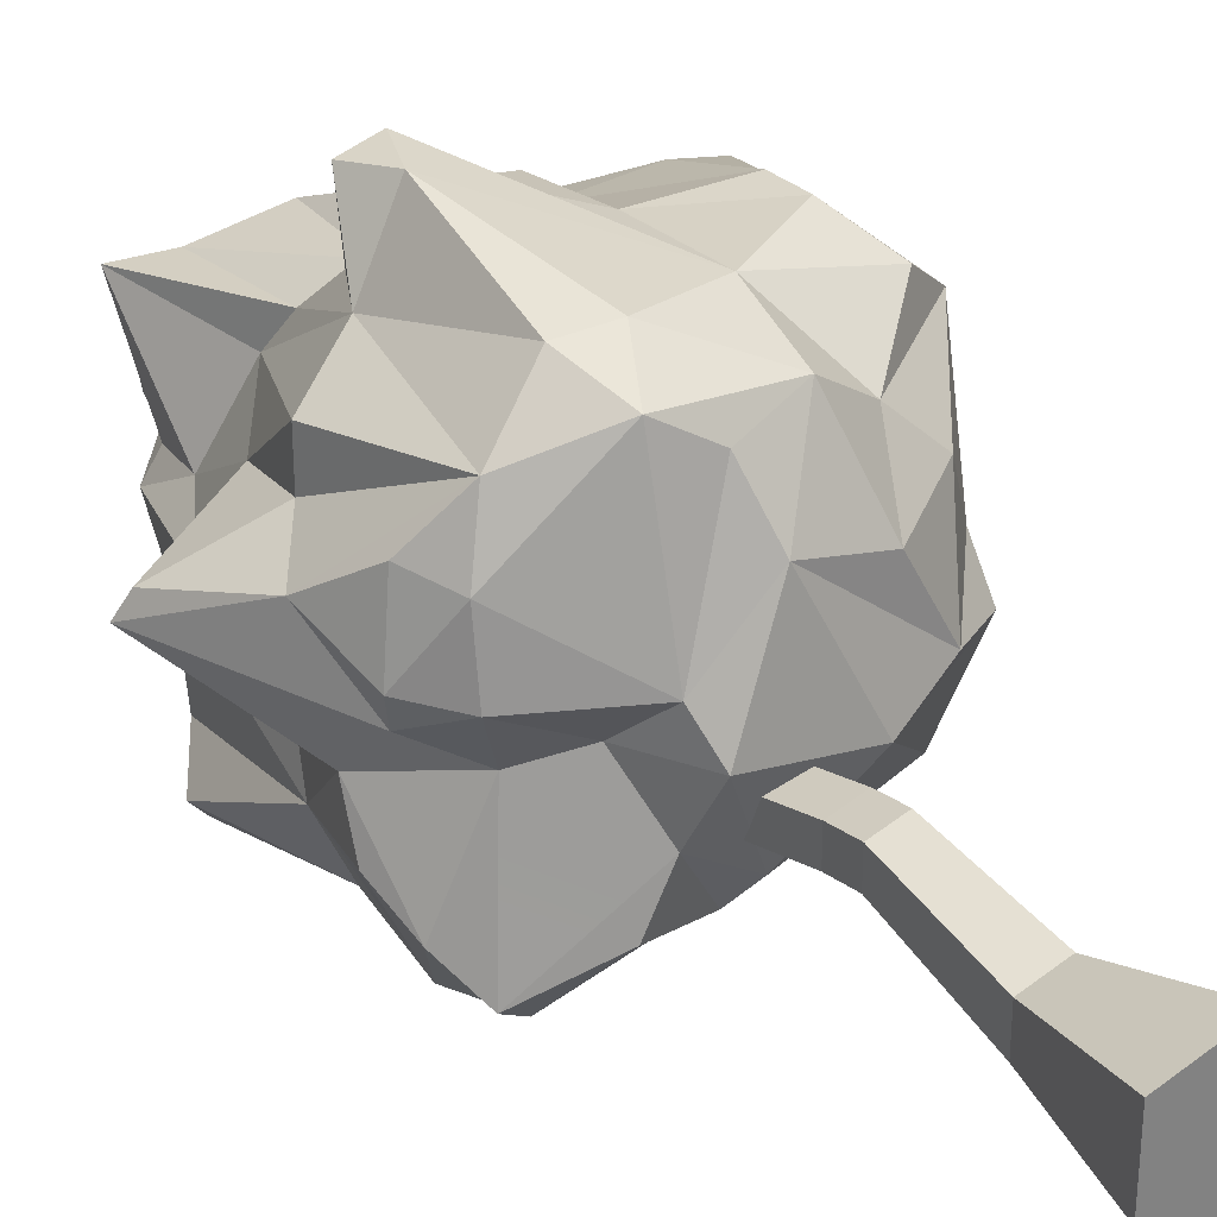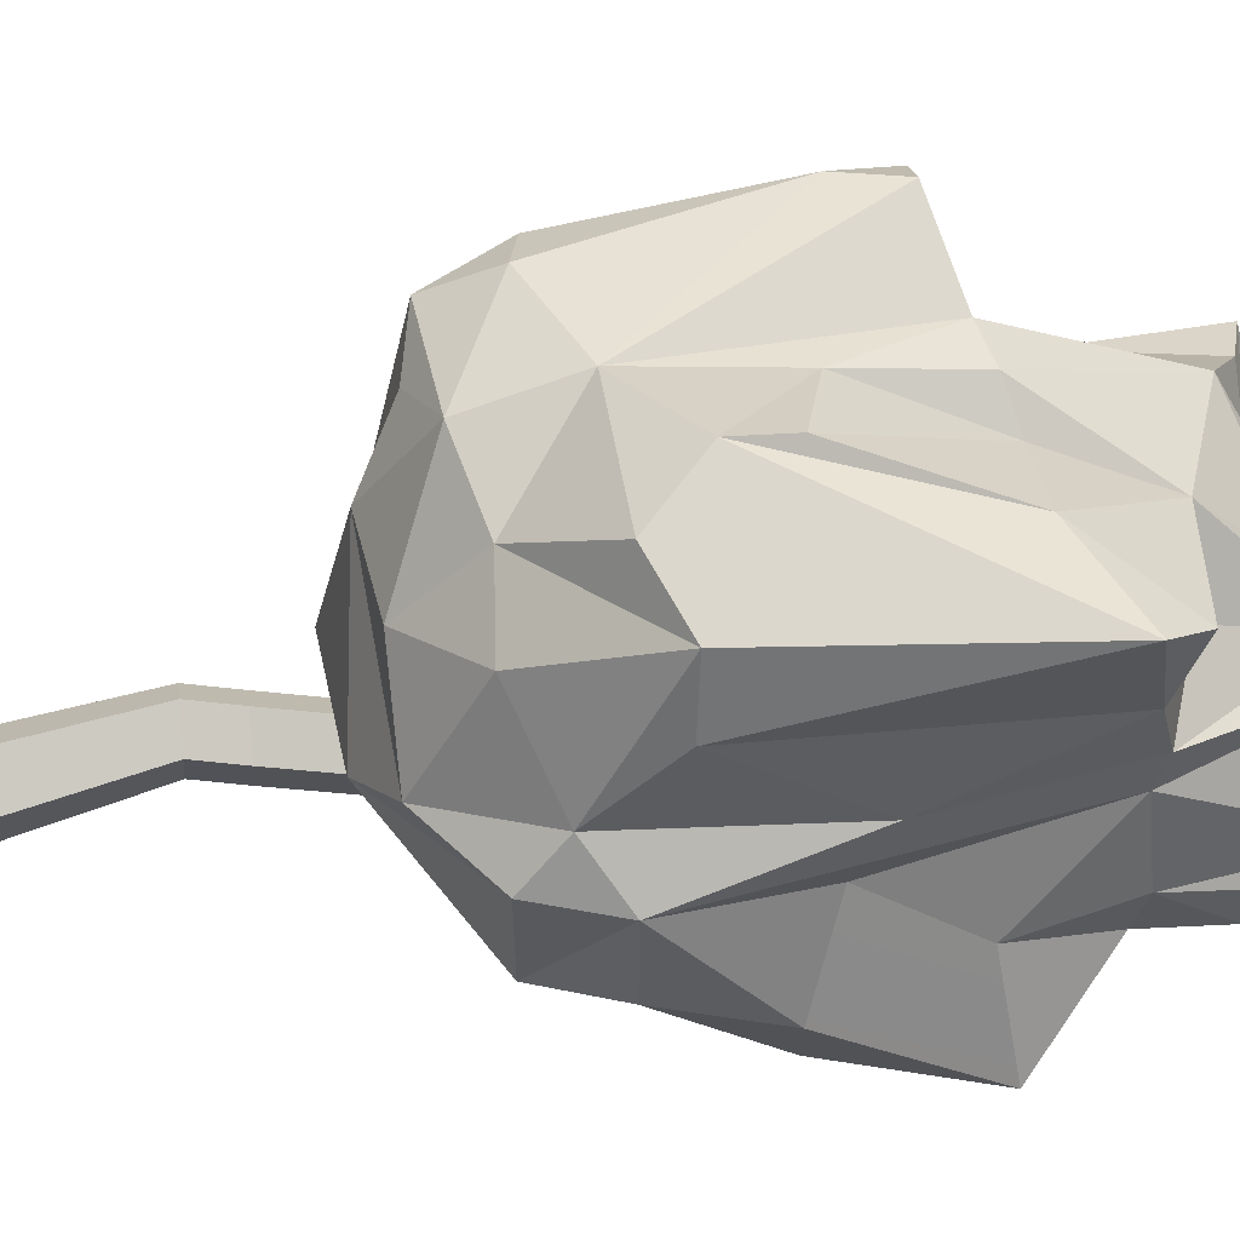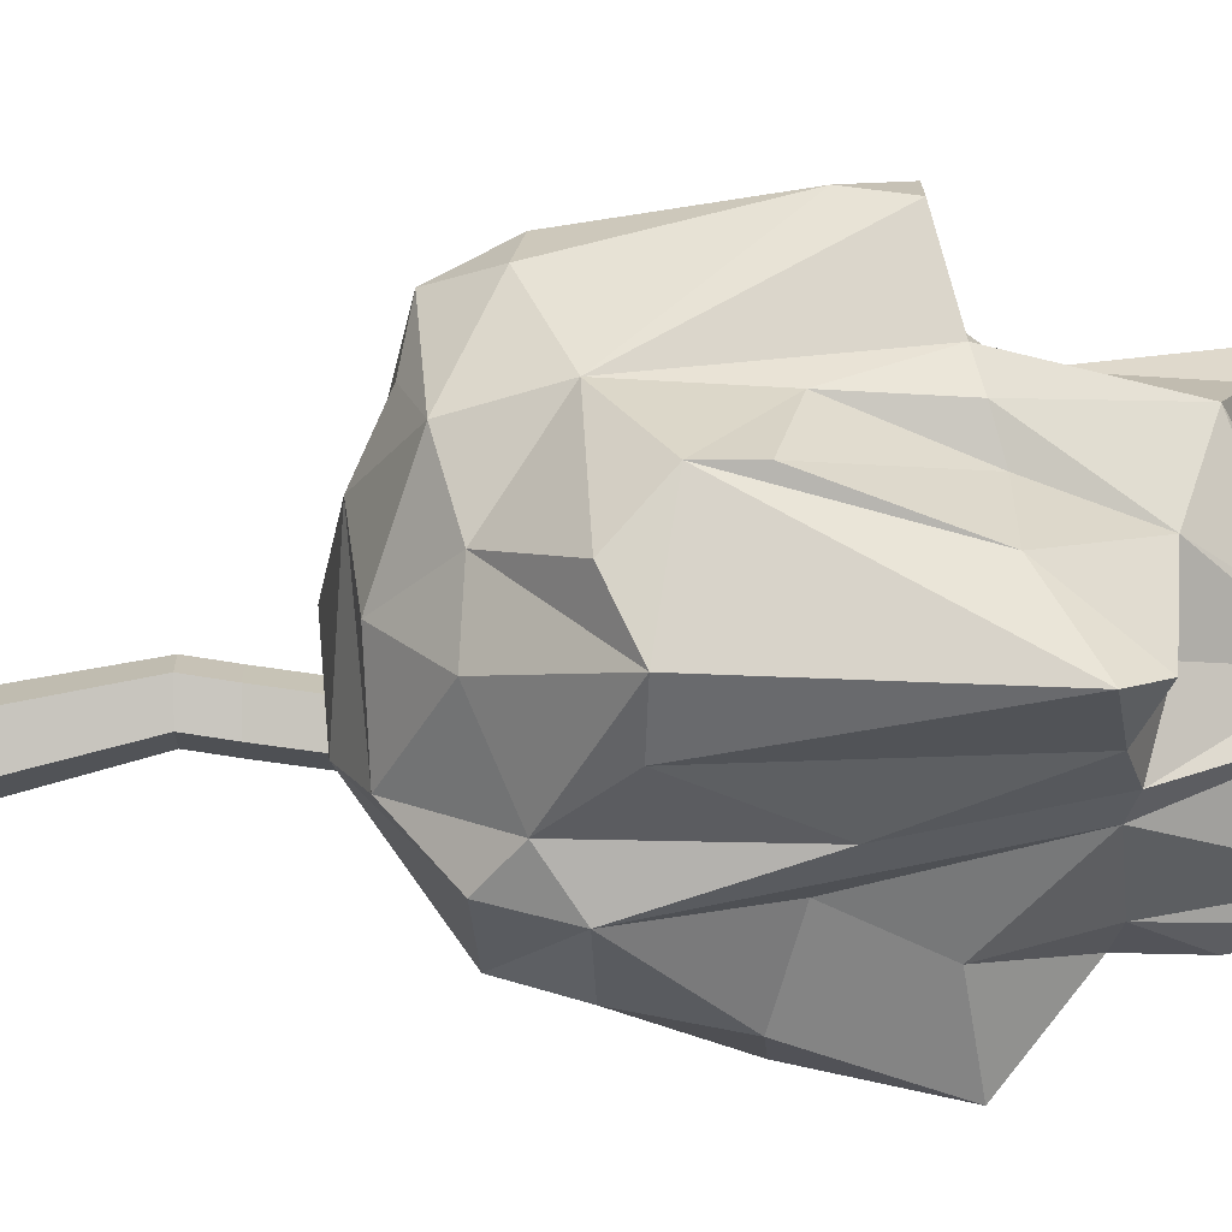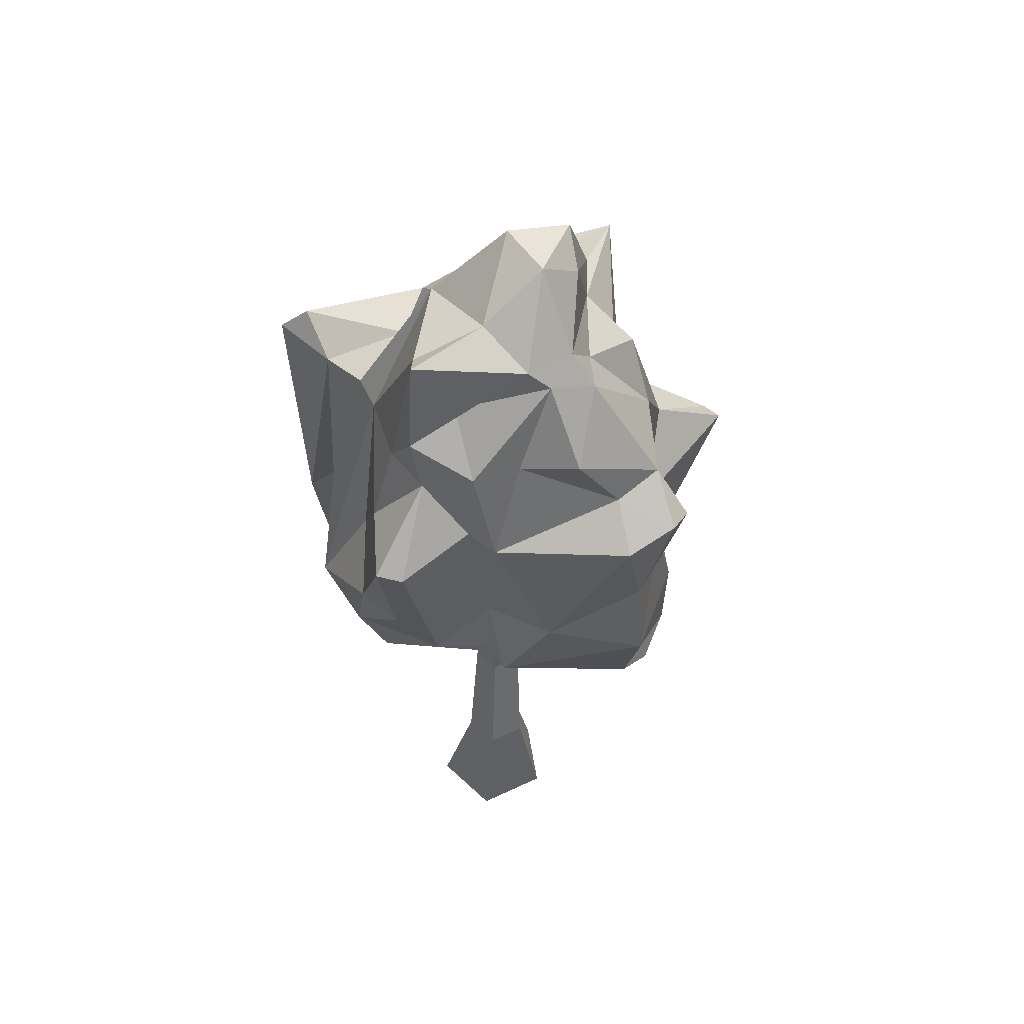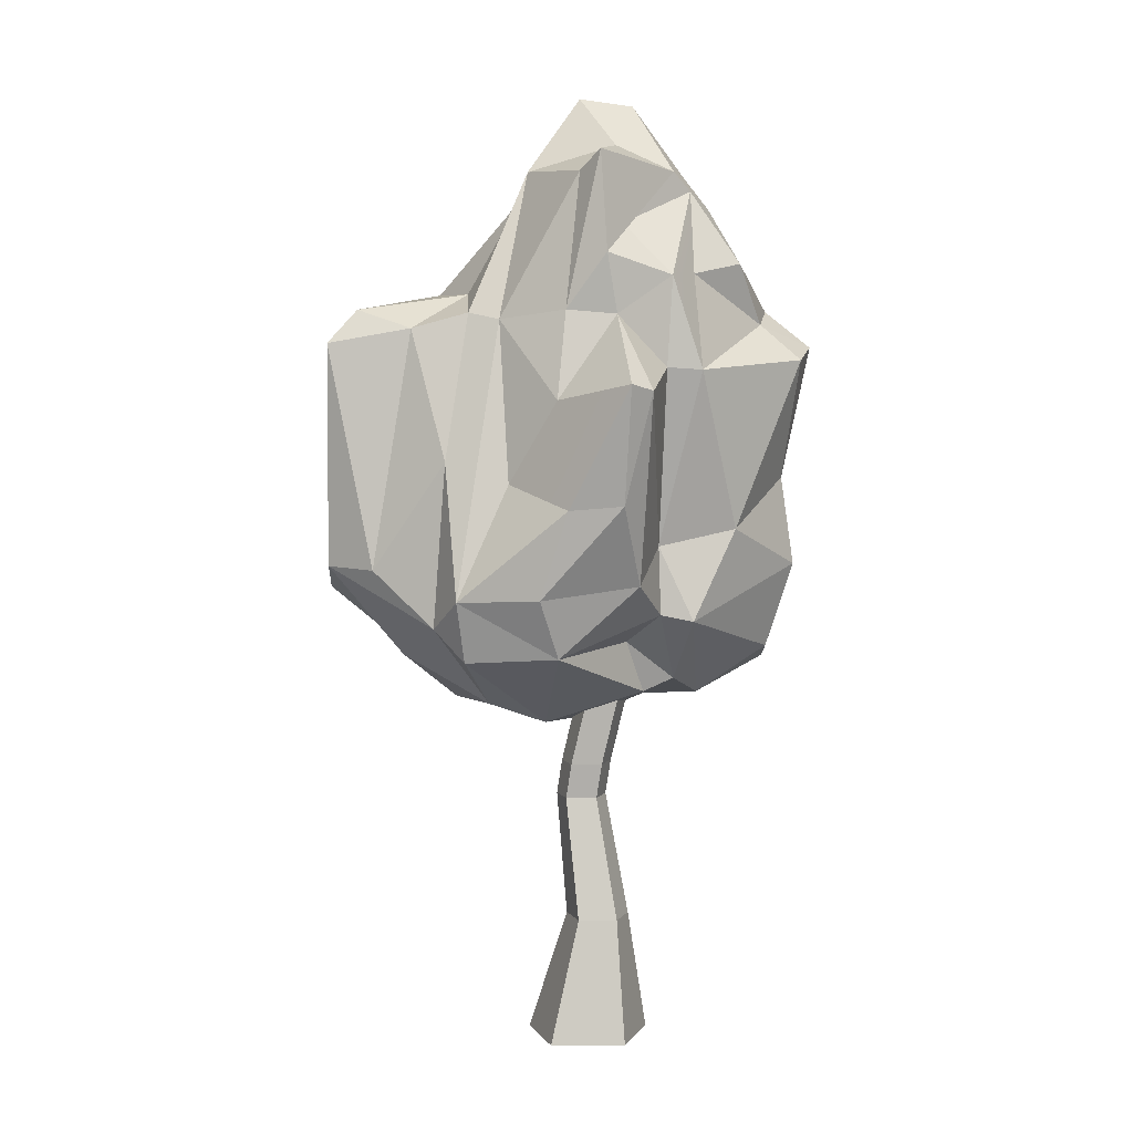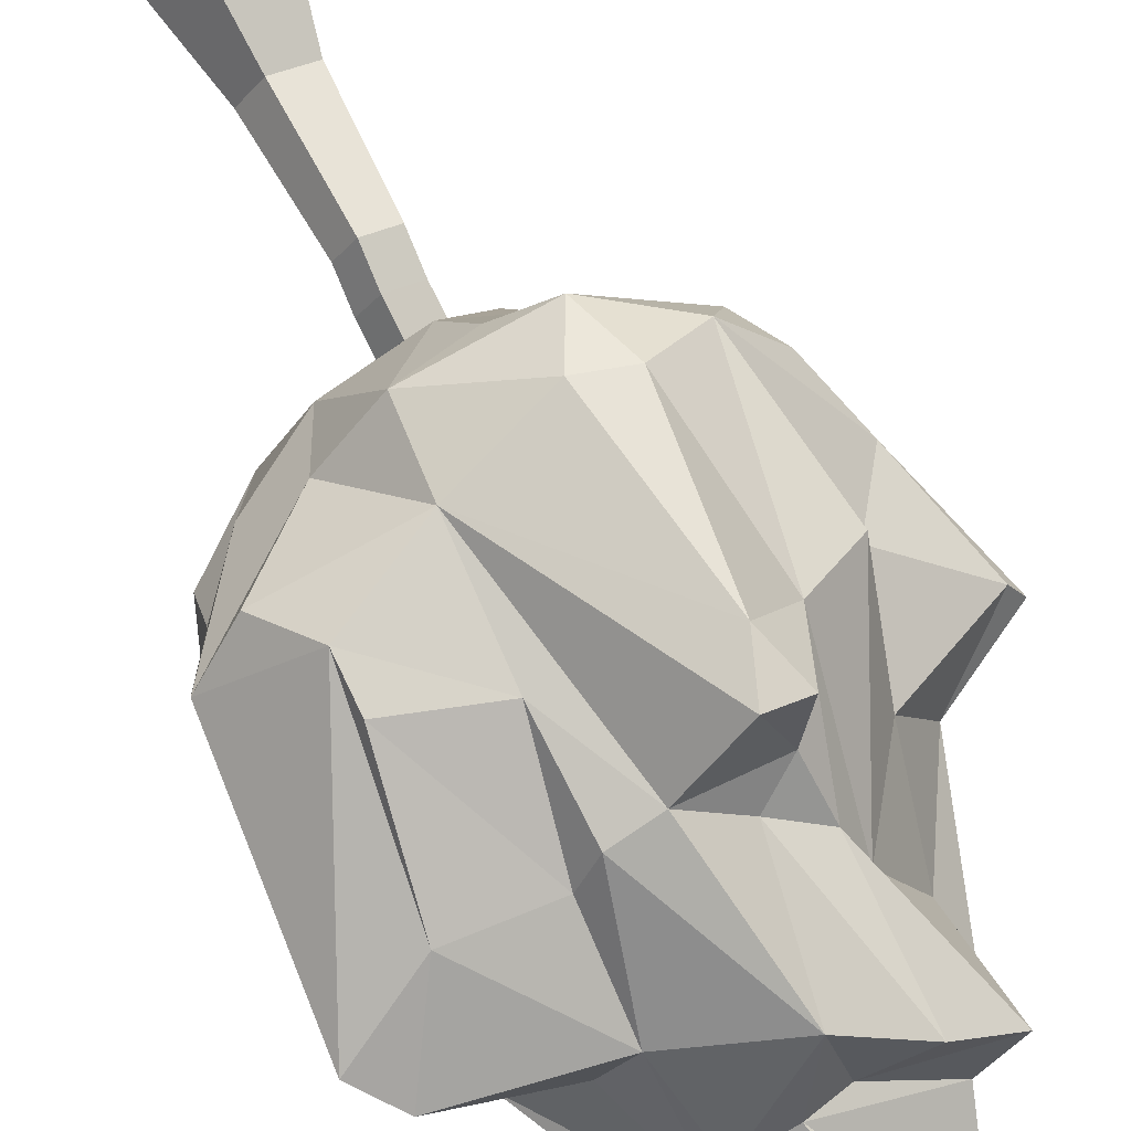
<metadata>
{"format":"obj","ext":"obj","renderer":"f3d","projection":"perspective","resolution":1024,"background":"white","views":[{"elev":30.7,"azim":-32.9,"up":"+Z"},{"elev":32.8,"azim":82.7,"up":"+Z"},{"elev":35.4,"azim":88.4,"up":"+Z"},{"elev":53.2,"azim":171.1,"up":"+Y"},{"elev":4.8,"azim":126.2,"up":"+Y"},{"elev":77.7,"azim":155.9,"up":"+Z"}]}
</metadata>
<code>
o SM_Env_Tree_02
v -76.79 269.8 95.8
v -29.84 245.7 115.3
v -43.03 283.6 129
v -61.65 378.1 104.6
v -35.6 384.8 149.5
v -96.28 360.7 81.11
v -15.13 277.4 133.2
v 40.87 250.2 108.2
v 42.94 299.7 124.9
v -25.02 415.5 150.6
v -46.94 415.9 143.9
v 13.21 427.6 117.5
v -38.37 424.3 96.25
v 77.7 262.1 82.52
v 119.3 301.9 106.6
v 147.5 318.4 83.55
v 96.67 330.3 127.7
v 95.86 358.5 126.7
v 106.2 436.5 98.03
v 53.36 438 92.75
v 52.59 495.6 66.86
v 42.99 372.4 119.1
v 39.48 431.5 112.3
v -7.115 517 79.53
v 38.73 541.7 25.06
v 9.202 539.5 39.35
v 134.3 483.8 68.58
v 70.58 494.7 28.38
v 44.74 556.1 4.914
v 2.01 591.9 10.05
v -1.653 580.2 25.68
v -36.7 610.3 -1.479
v -43.59 452.3 70.48
v -50.75 468.2 47.65
v -17.34 439.3 88.34
v -46.7 535.7 61.89
v -76.45 544.3 59.11
v -73.31 482.2 -3.315
v -13.69 533.7 36.47
v -54.29 549.7 24.53
v -37.72 595.5 -28.62
v 5.396 624.6 -14.83
v -12.02 619.2 -45.36
v -49.05 546.7 -5.351
v 27.61 589.5 -59.8
v 3.897 572.9 -88.7
v -77.05 521.9 -25.72
v -42.13 543.3 -54.99
v -26.31 572.2 -76.2
v -39.27 551.9 -87.14
v -85.78 481.7 -46.8
v -79.63 484.5 -107.9
v -10.17 560.8 -92.43
v 12.26 506.6 -110.3
v -24.3 513.9 -122
v -51.45 475.1 -121.2
v 31.34 445.2 -129.4
v -54.54 451.8 -150.6
v -85.97 460.5 -139
v -97.85 455.8 -124.9
v 49.3 537.6 -80.25
v 43.02 504.5 -114.2
v 80.33 517.9 -90.18
v 74.06 479.7 -93.42
v 46.91 446.6 -112.8
v 31.77 332.2 -96.72
v 94.15 432 -134.5
v 110.9 436.1 -129.9
v 99.49 361.5 -116.9
v 70.83 309.7 -109.1
v 123.8 302.5 -70.31
v 34.37 288.1 -100.2
v 105.5 264.3 -71.01
v 23.96 284.1 -118.6
v 1.788 243.2 -88.42
v 32.96 268.9 -72.54
v -69.75 374 -127.3
v -93.15 367.5 -79.27
v -6.121 342.7 -131.2
v -71.81 316.3 -135.7
v -107.1 305 -67.24
v -65.92 260.3 -118.2
v -100.6 272.6 -82.95
v -84.95 250.9 -103.7
v -41.64 228.4 -78.41
v -27.29 225.9 -44.12
v -74.35 265.3 -15.75
v 15.53 234.5 -73.94
v -19.16 208.5 -6.627
v 52.07 213.7 -20.9
v -44.38 247.1 -4.856
v -28.95 222.2 18.56
v -88.11 252.7 16.58
v 132.1 260.7 -17.12
v 91.81 229.3 -4.983
v 11.83 220.7 59.93
v 63.28 227.1 45.45
v 107.8 259.1 54.15
v 132.6 280.7 7.685
v 0.01221 239 97.16
v -87.77 259 58.41
v 146.4 317.2 46.58
v 129.4 387.1 0.2674
v 144.3 300.2 -20.52
v 97.54 477.2 -18.52
v 104.3 481.5 1.172
v 123.9 471.7 32.25
v 152.9 462.3 78.07
v 119.7 358.8 -89.1
v 105.9 426.1 -70.65
v 111.1 373.2 -36.28
v 90.73 482.5 -65.94
v 72.62 569.9 -63.58
v 53.53 573.3 -7.968
v 75.92 582.3 -81.97
v -105 321.6 -35.96
v -108.3 278.3 4.459
v -152.9 394.6 2.507
v -89 381.7 -52.75
v -104.7 423 -7.997
v -110.5 277.9 19.25
v -103 285.1 64.91
v -121.2 323.5 38.41
v -96.93 359.2 51.93
v -83.68 419.2 34.89
v -145.7 389.5 16.99
v -67.08 520.8 -9.252
v -12.92 0 -57.34
v 1.57 80.78 -52.44
v 33.53 0 -72.43
v 25.75 80.78 -60.3
v -12.92 0 -8.502
v 1.57 80.78 -27.03
v 33.53 0 6.59
v 25.75 80.78 -19.17
v 62.23 0 -32.92
v 40.69 80.78 -39.74
v 20.69 0 -32.92
v 12.71 300.2 -72.13
v -6.615 300.2 -65.85
v 7.369 300.2 -55.69
v -6.615 300.2 -45.54
v 12.71 300.2 -39.26
v 24.65 300.2 -55.69
v 19.84 160.1 -39.4
v 0.5137 160.1 -33.12
v 0.5137 160.1 -12.81
v 19.84 160.1 -6.528
v 31.78 160.1 -22.96
v 0.896 183.2 -37.71
v 20.22 183.2 -43.99
v 0.896 183.2 -17.4
v 20.22 183.2 -11.12
v 32.16 183.2 -27.56
f 1 2 3
f 1 3 4
f 4 3 5
f 6 1 4
f 2 7 3
f 8 9 7
f 2 8 7
f 7 9 5
f 3 7 5
f 5 10 11
f 9 12 10
f 5 9 10
f 11 10 13
f 10 12 13
f 4 5 11
f 4 11 13
f 8 14 9
f 9 14 15
f 15 16 17
f 9 15 17
f 18 17 19
f 18 19 20
f 20 19 21
f 22 18 20
f 9 22 12
f 9 17 22
f 22 17 18
f 22 20 23
f 12 22 23
f 12 23 24
f 23 20 21
f 23 21 24
f 24 21 25
f 24 25 26
f 21 27 28
f 21 28 29
f 21 29 25
f 25 29 30
f 26 25 31
f 31 25 30
f 26 31 32
f 4 13 33
f 4 33 34
f 13 35 33
f 33 36 37
f 34 33 37
f 34 37 38
f 13 12 35
f 12 24 35
f 35 24 36
f 33 35 36
f 36 24 39
f 39 24 26
f 39 26 40
f 36 39 37
f 37 39 40
f 40 32 41
f 40 26 32
f 32 42 43
f 41 32 43
f 40 41 44
f 32 31 30
f 32 30 42
f 43 42 45
f 43 45 46
f 47 44 48
f 48 44 49
f 44 41 49
f 41 43 49
f 49 43 46
f 48 49 50
f 51 48 50
f 49 46 50
f 50 52 51
f 50 46 53
f 53 54 55
f 53 55 50
f 50 55 52
f 52 55 56
f 55 54 56
f 56 57 58
f 56 54 57
f 52 56 59
f 59 56 58
f 60 52 59
f 53 46 61
f 53 61 62
f 53 62 54
f 61 46 63
f 61 63 62
f 63 64 62
f 62 64 65
f 54 62 57
f 57 62 65
f 57 65 66
f 65 64 67
f 67 64 68
f 68 69 67
f 67 69 70
f 69 71 70
f 65 67 66
f 67 70 66
f 66 70 72
f 72 70 73
f 66 72 74
f 74 72 75
f 72 76 75
f 60 59 77
f 78 60 77
f 59 58 77
f 77 58 79
f 77 79 80
f 78 77 80
f 78 80 81
f 58 57 79
f 57 66 79
f 79 74 80
f 79 66 74
f 80 74 82
f 81 80 83
f 83 80 82
f 83 82 84
f 82 85 84
f 82 74 85
f 84 86 87
f 84 85 86
f 74 75 85
f 75 88 86
f 85 75 86
f 86 88 89
f 89 88 90
f 86 89 91
f 91 89 92
f 87 86 91
f 87 91 93
f 75 76 88
f 72 73 76
f 76 73 88
f 88 73 90
f 73 94 90
f 90 94 95
f 90 95 96
f 95 97 96
f 95 98 97
f 95 99 98
f 97 98 14
f 97 14 8
f 100 96 8
f 96 97 8
f 91 92 93
f 93 92 101
f 89 90 96
f 89 96 92
f 92 96 100
f 92 100 2
f 100 8 2
f 101 92 2
f 101 2 1
f 14 98 16
f 15 14 16
f 98 99 16
f 16 99 102
f 102 99 103
f 99 104 103
f 103 105 106
f 102 103 107
f 107 103 106
f 17 16 108
f 16 102 108
f 102 107 108
f 108 107 27
f 17 108 19
f 108 27 19
f 19 27 21
f 99 95 94
f 94 73 104
f 99 94 104
f 73 70 71
f 73 71 104
f 104 71 109
f 109 110 111
f 71 69 109
f 109 69 68
f 109 68 110
f 68 64 110
f 104 109 111
f 111 110 105
f 103 104 105
f 104 111 105
f 105 110 112
f 105 112 113
f 114 105 113
f 110 64 112
f 64 63 112
f 112 63 115
f 112 115 113
f 113 115 45
f 115 63 46
f 115 46 45
f 114 113 45
f 114 45 42
f 27 107 28
f 28 107 106
f 28 106 29
f 106 105 114
f 106 114 29
f 29 114 30
f 30 114 42
f 84 87 83
f 83 87 116
f 83 116 81
f 87 93 117
f 116 87 118
f 116 118 119
f 87 117 118
f 119 118 120
f 81 116 78
f 78 116 119
f 93 121 117
f 93 101 121
f 121 101 122
f 121 122 123
f 123 122 1
f 117 121 123
f 101 1 122
f 1 6 124
f 124 6 125
f 117 123 118
f 118 123 126
f 123 1 124
f 123 124 126
f 126 124 125
f 118 126 120
f 126 125 120
f 125 34 38
f 120 125 38
f 120 38 47
f 125 6 34
f 6 4 34
f 38 37 127
f 127 37 44
f 44 37 40
f 47 38 127
f 127 44 47
f 60 78 52
f 78 119 51
f 52 78 51
f 119 120 51
f 51 120 47
f 51 47 48
f 128 129 130
f 130 129 131
f 132 133 128
f 128 133 129
f 134 135 132
f 132 135 133
f 134 136 135
f 135 136 137
f 136 130 137
f 137 130 131
f 128 130 138
f 132 128 138
f 134 132 138
f 136 134 138
f 130 136 138
f 139 140 141
f 140 142 141
f 142 143 141
f 143 144 141
f 144 139 141
f 131 129 145
f 145 129 146
f 129 133 146
f 146 133 147
f 133 135 147
f 147 135 148
f 137 149 135
f 135 149 148
f 131 145 137
f 137 145 149
f 146 150 145
f 145 150 151
f 147 152 146
f 146 152 150
f 148 153 147
f 147 153 152
f 149 145 154
f 154 145 151
f 153 143 152
f 152 143 142
f 152 142 150
f 150 142 140
f 150 140 151
f 151 140 139
f 154 151 144
f 144 151 139
f 153 154 143
f 143 154 144
f 148 149 153
f 153 149 154

</code>
